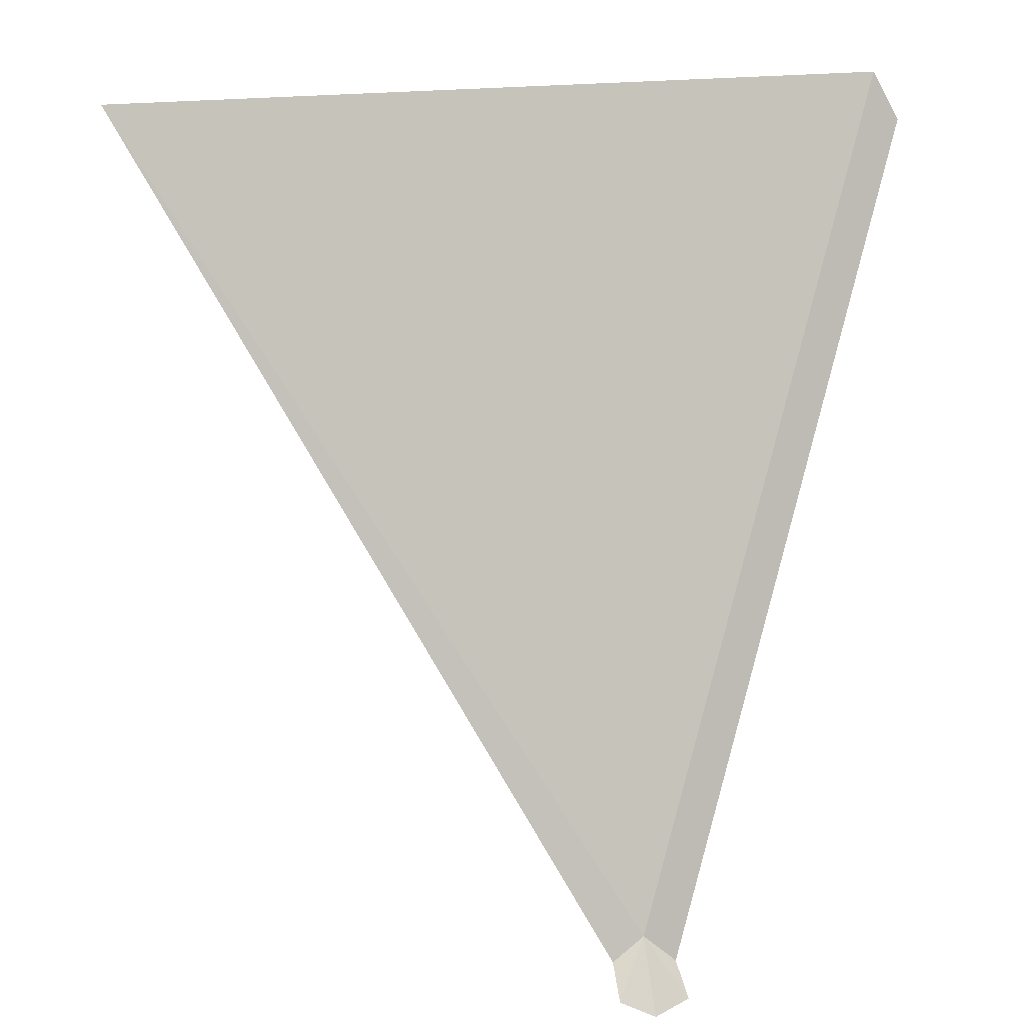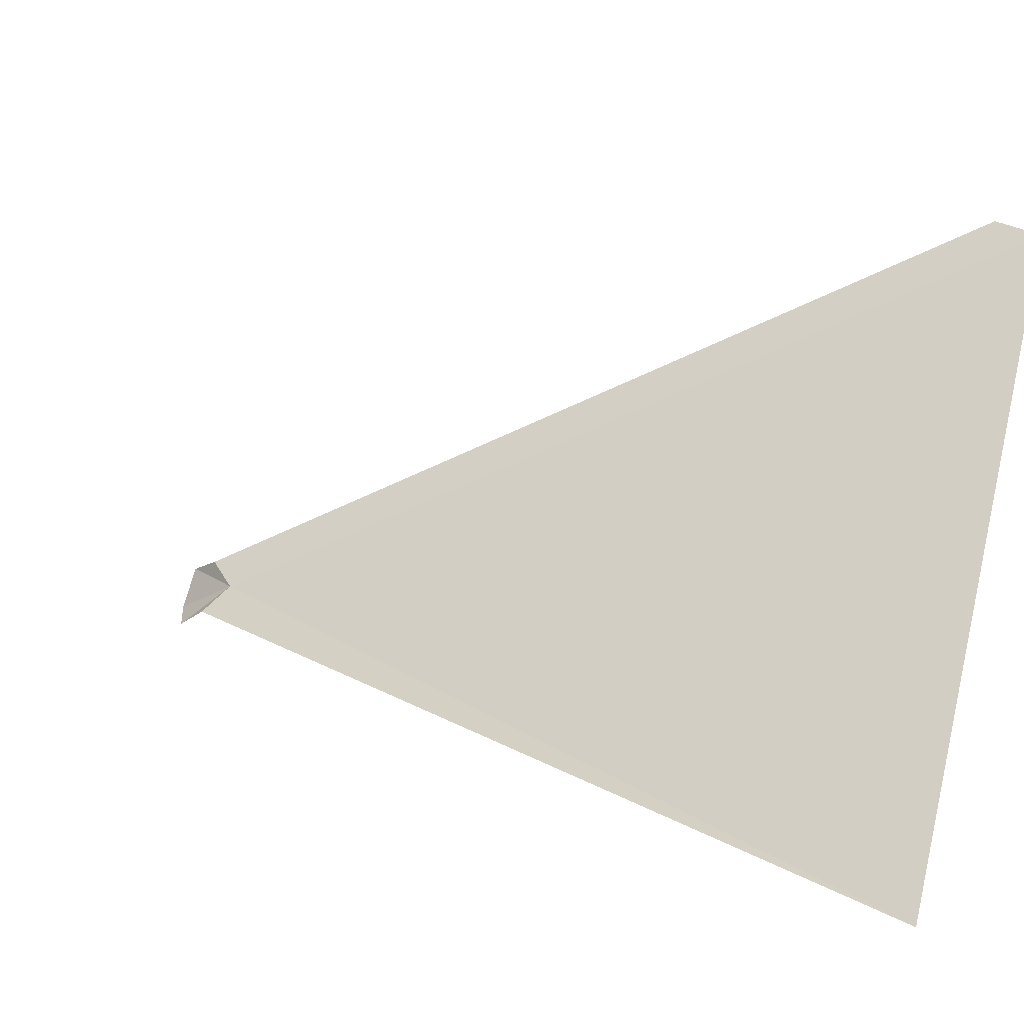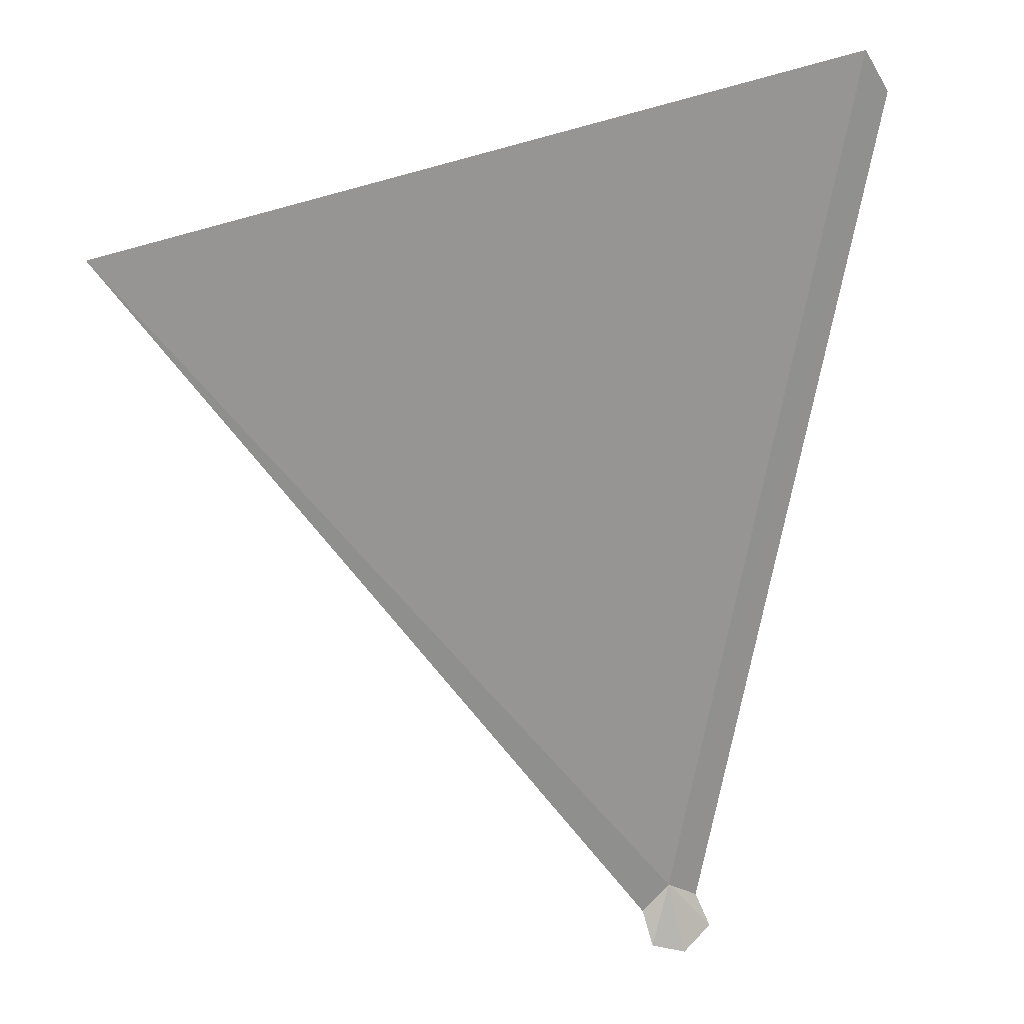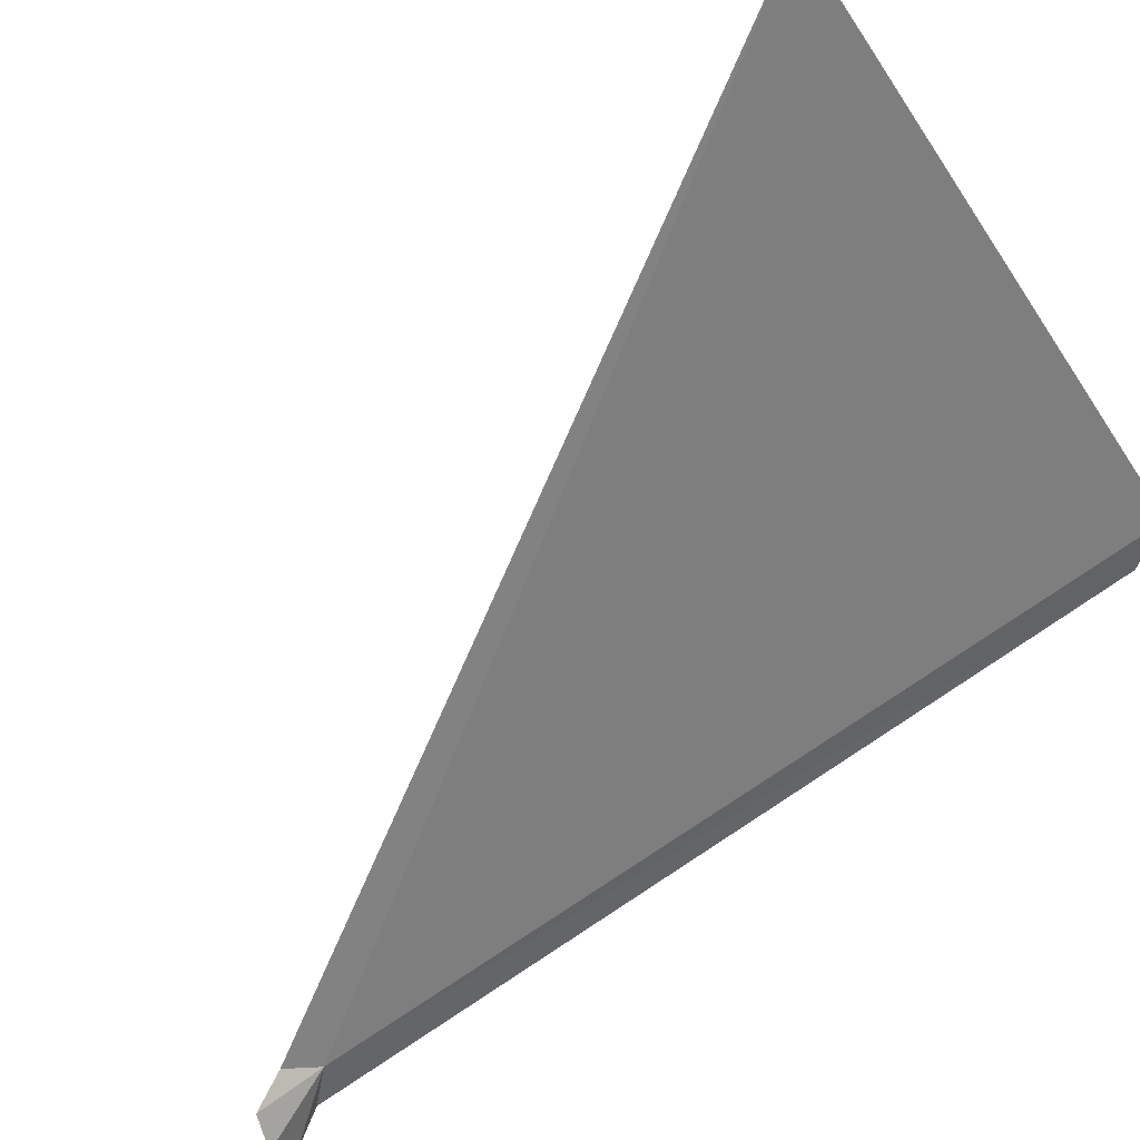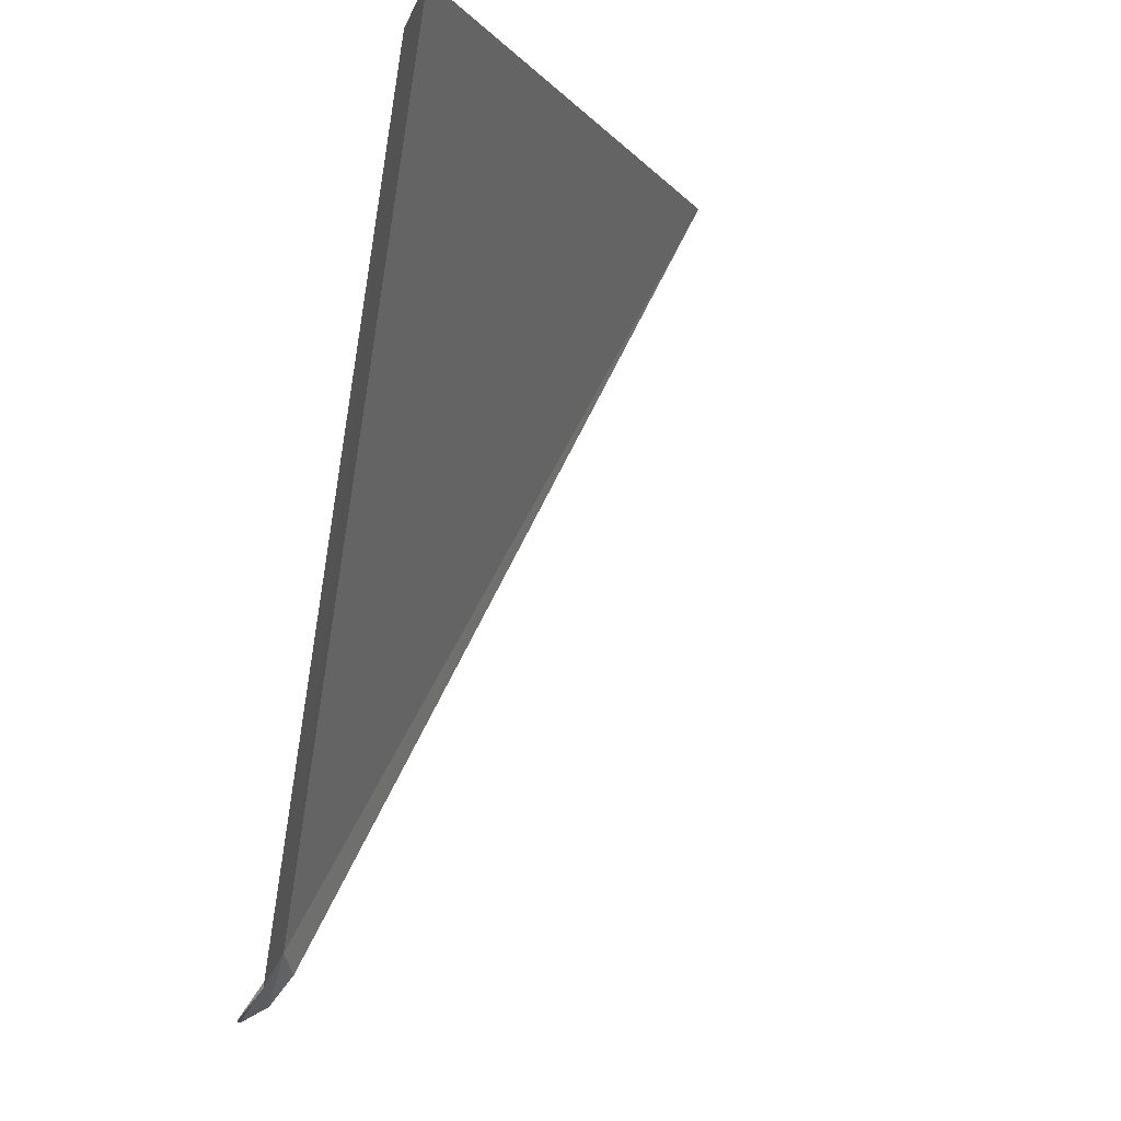
<metadata>
{"format":"obj","ext":"obj","renderer":"f3d","projection":"perspective","resolution":1024,"background":"white","views":[{"elev":19.7,"azim":15.7,"up":"+Z"},{"elev":18.9,"azim":-72.9,"up":"+Y"},{"elev":43.2,"azim":5.3,"up":"+Z"},{"elev":-72.7,"azim":-55.6,"up":"+Y"},{"elev":-6.4,"azim":140.4,"up":"+Z"}]}
</metadata>
<code>
v 116.2 128.4 4.183
v 116.8 130.2 7.863
v 116.9 130.2 7.643
v 116.3 128.4 4.043
v 116.1 128.3 4.083
v 113.7 128.4 7.863
v 116.1 128.2 3.943
v 116.3 128.2 3.883
v 116.4 128.3 3.903
f 1 3 2
f 1 4 3
f 1 6 5
f 1 2 6
f 1 5 7
f 1 7 8
f 1 8 9
f 1 9 4

</code>
